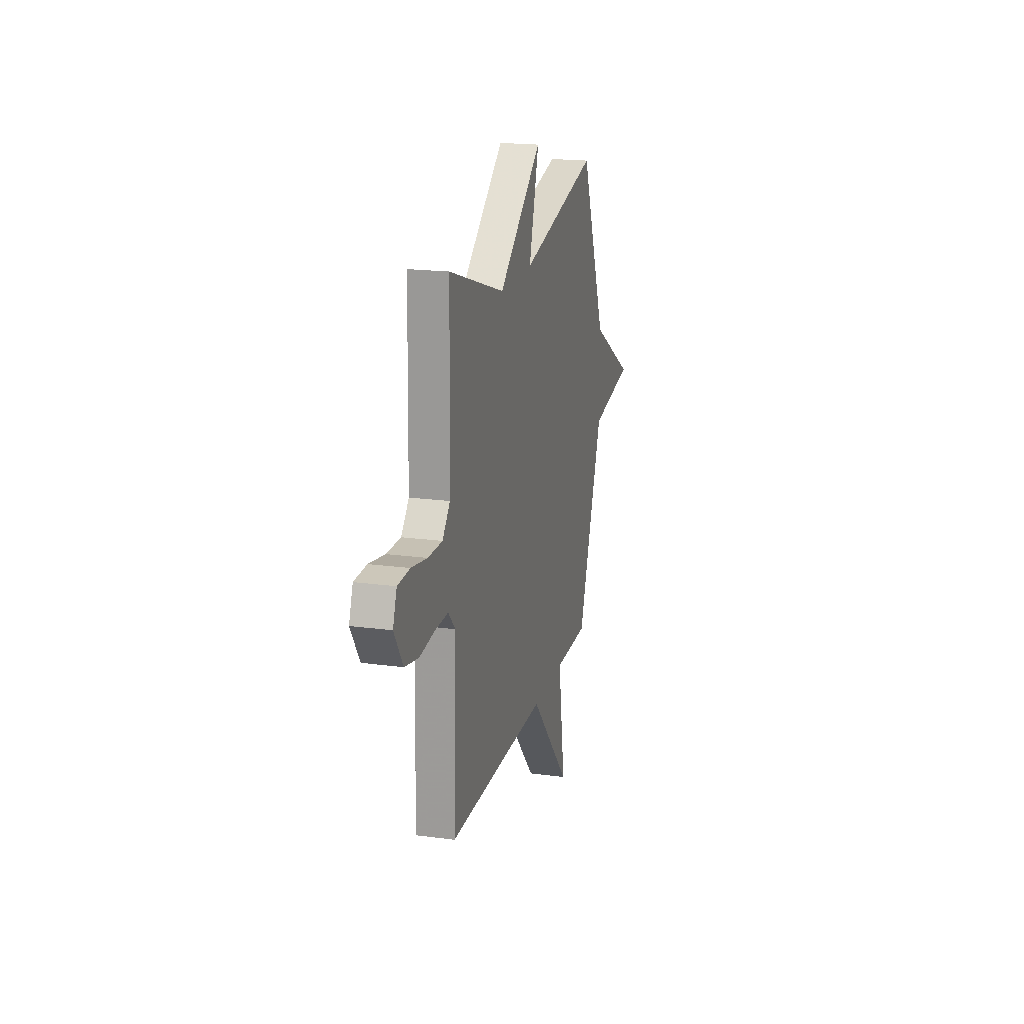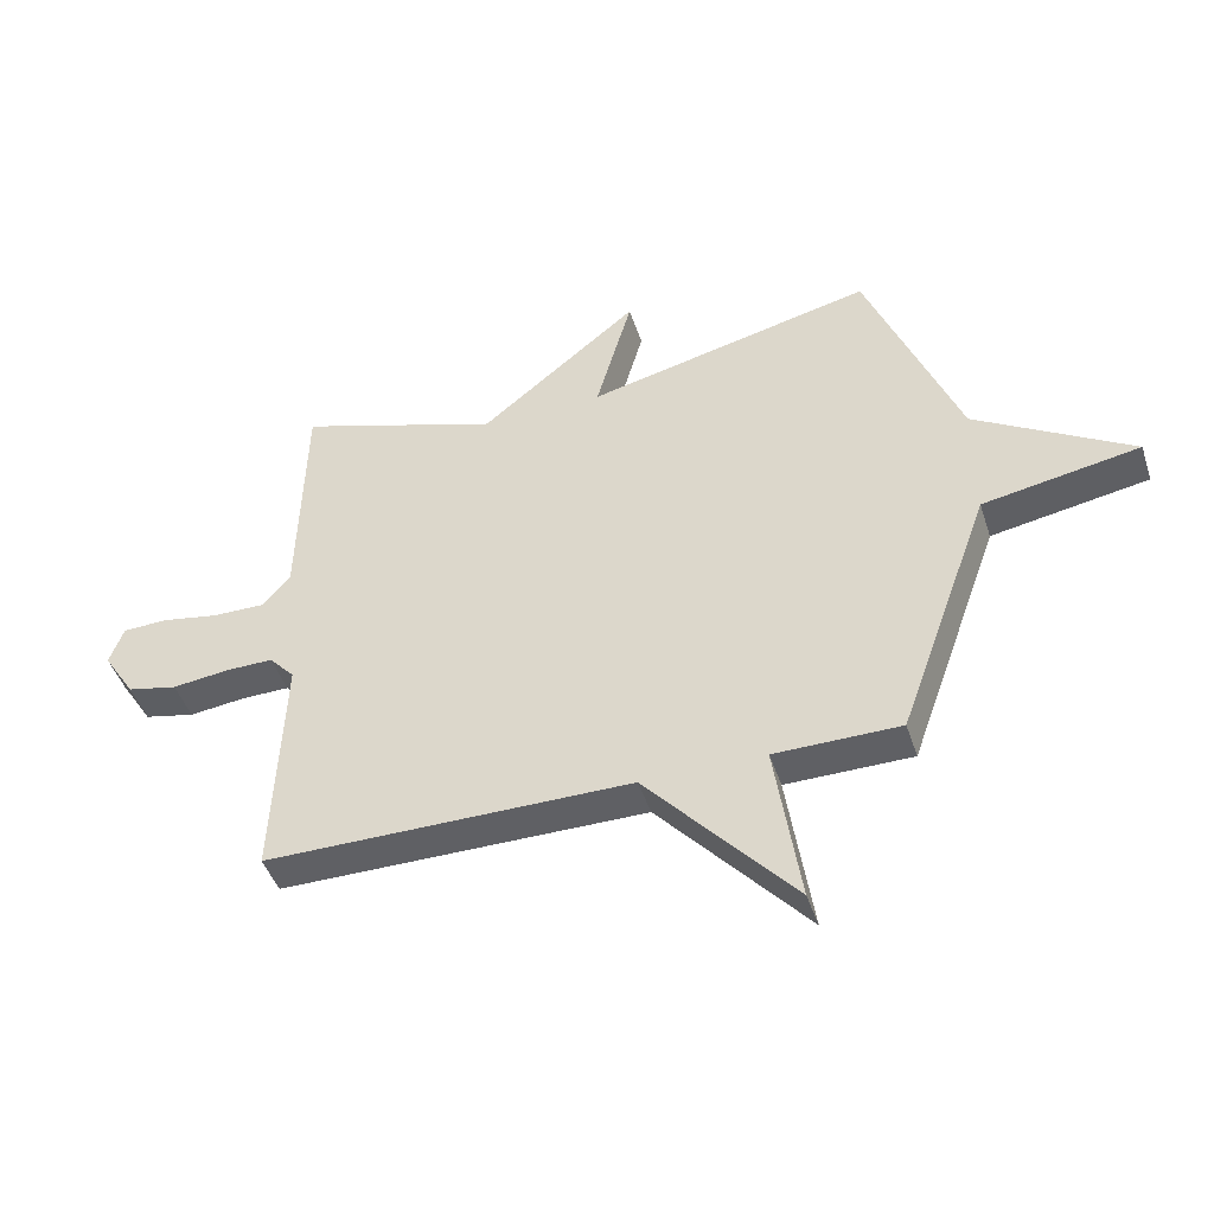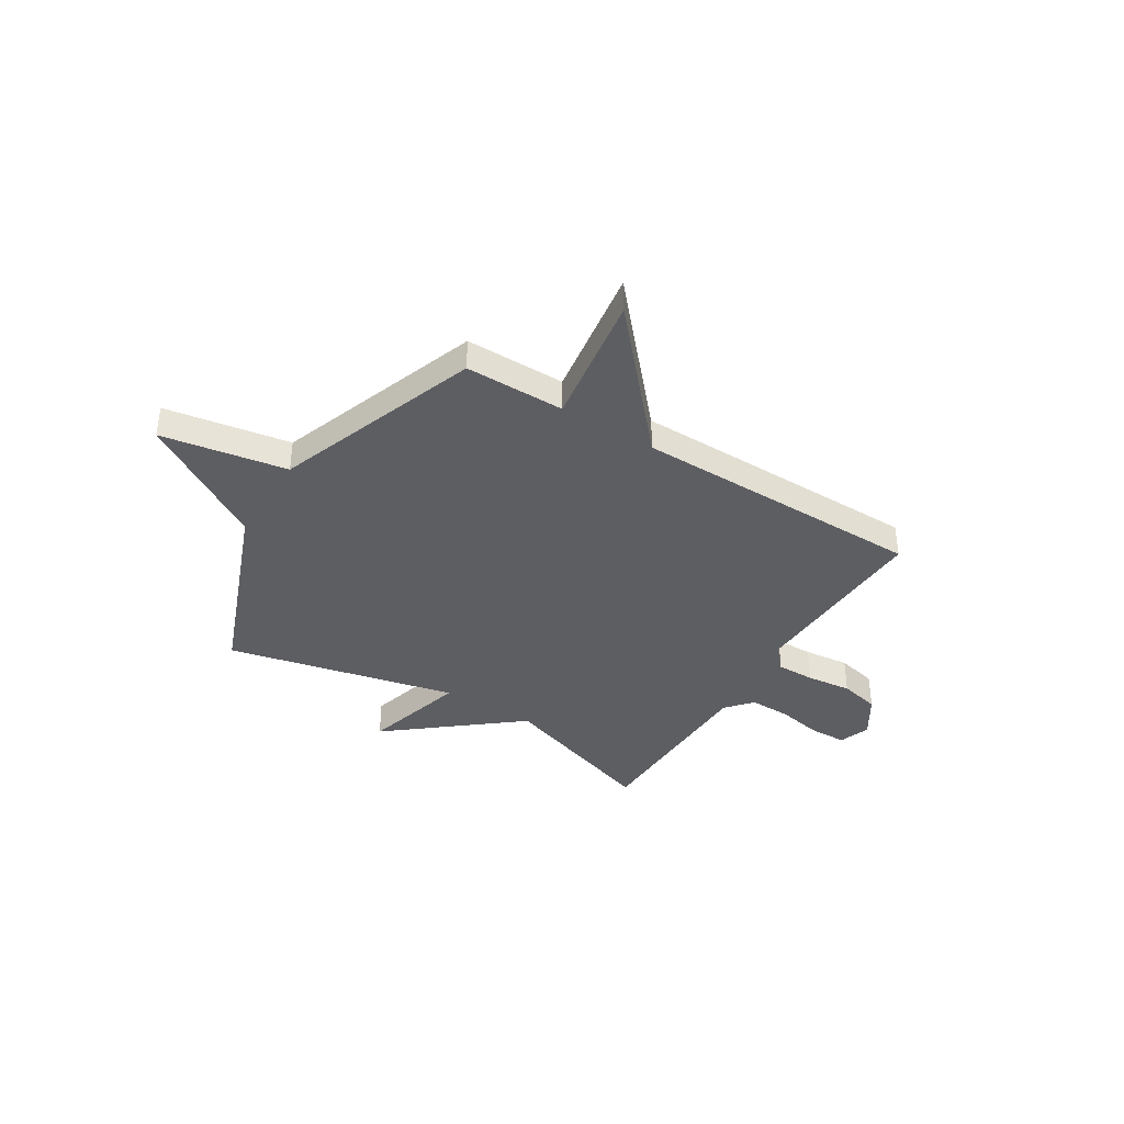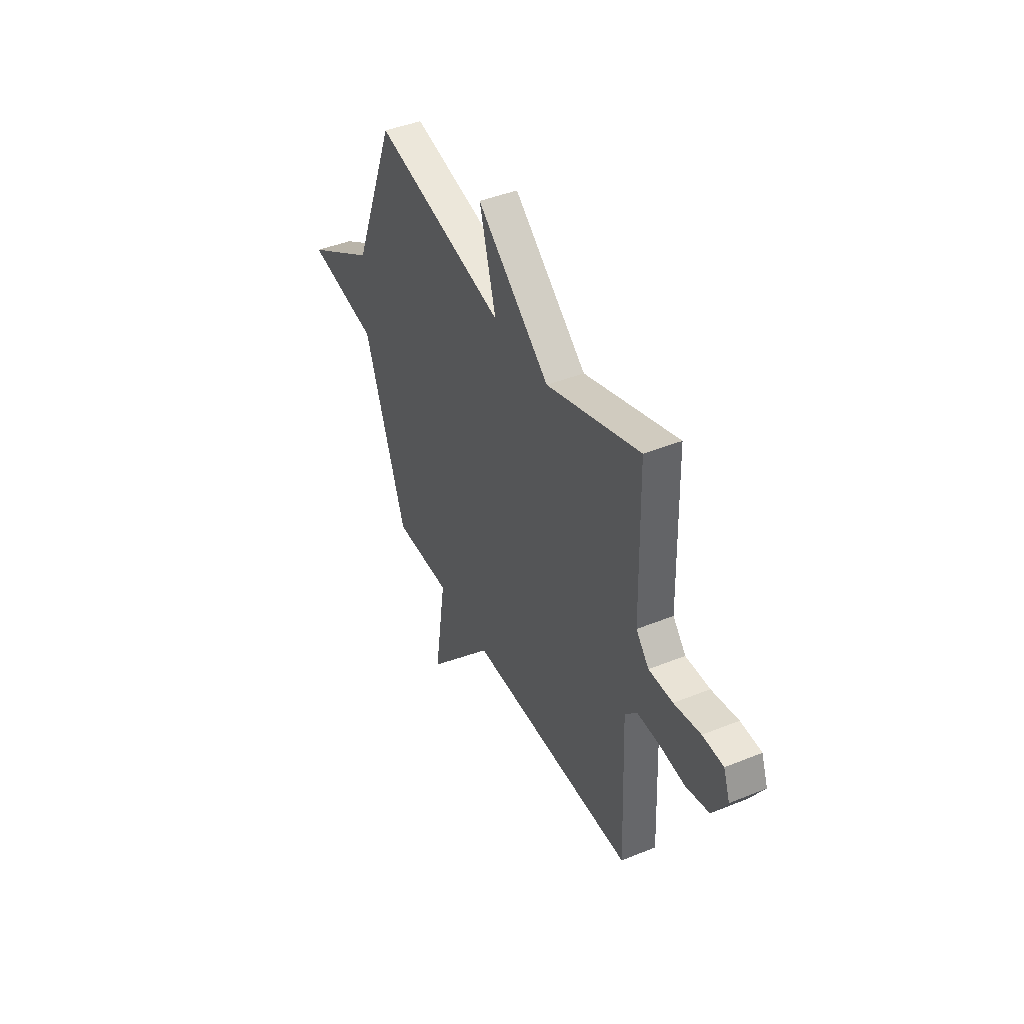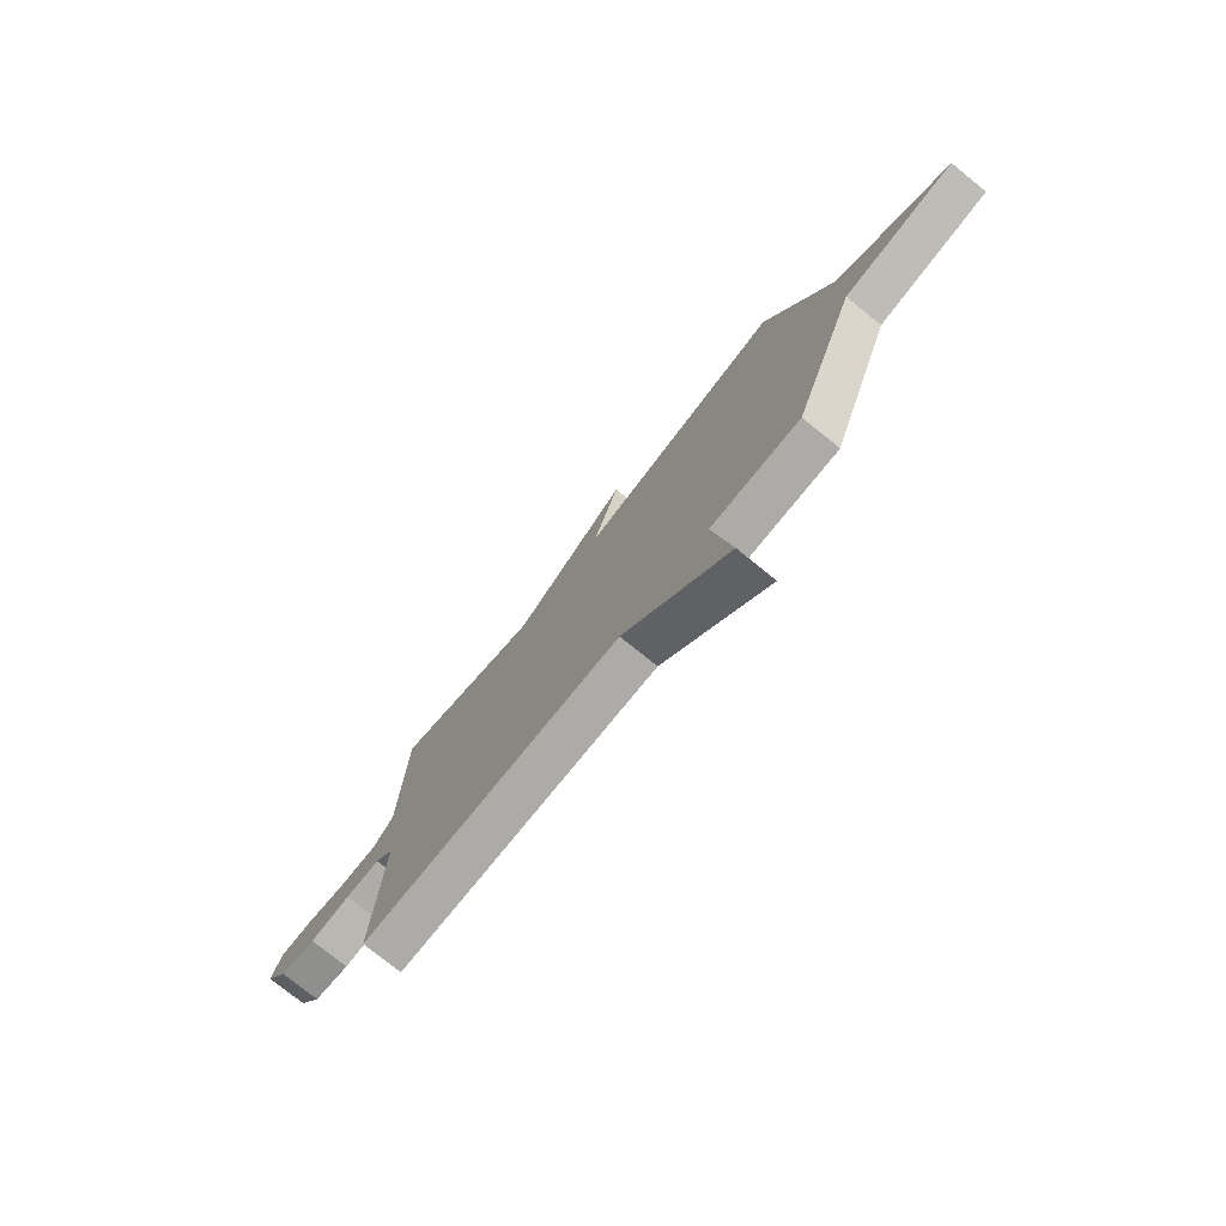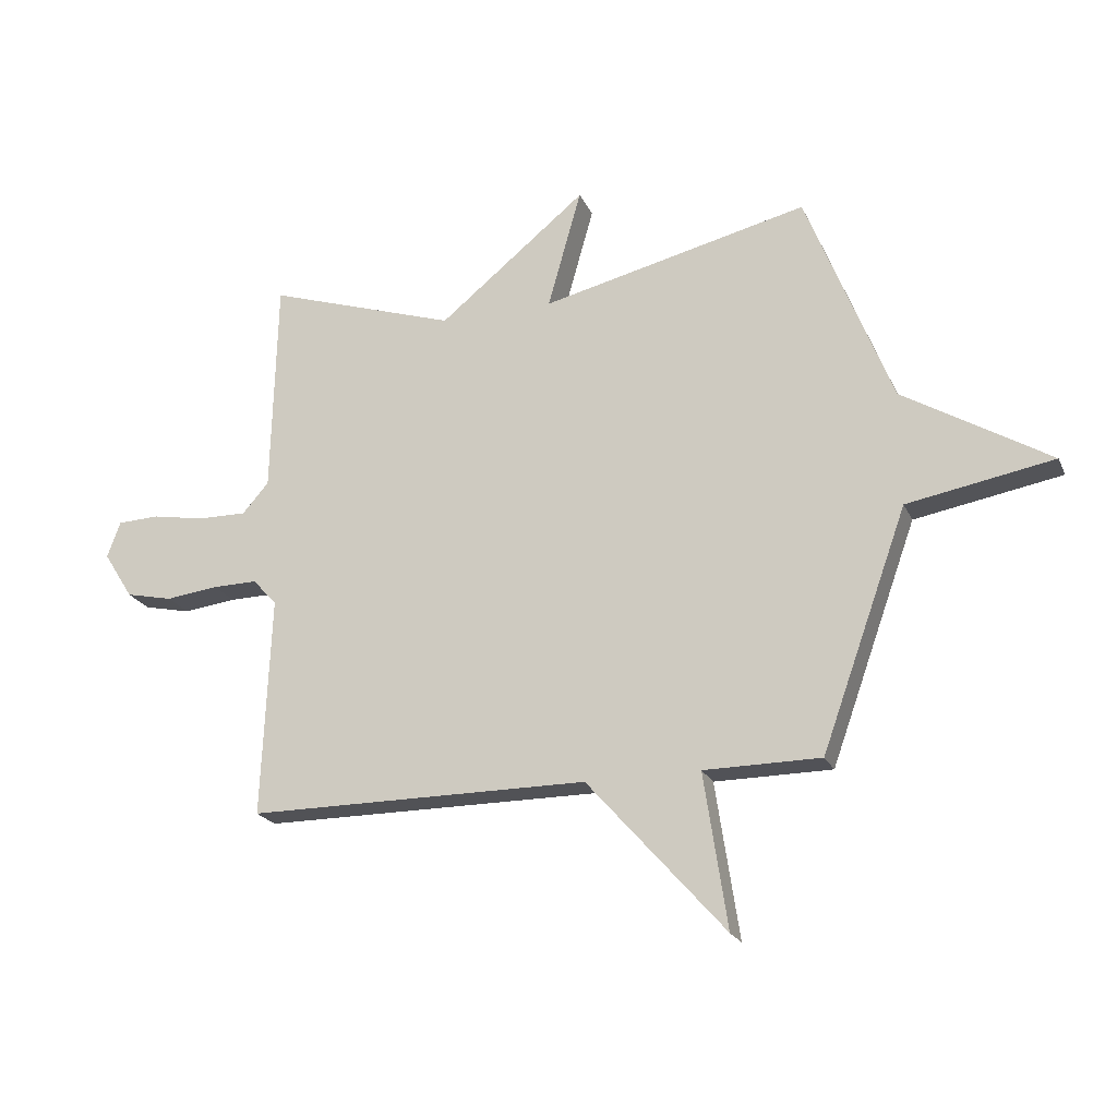
<metadata>
{"format":"obj","ext":"obj","renderer":"f3d","projection":"perspective","resolution":1024,"background":"white","views":[{"elev":19.1,"azim":-75.7,"up":"+Z"},{"elev":-45.1,"azim":17.7,"up":"+Z"},{"elev":-39.4,"azim":148.1,"up":"+Y"},{"elev":42.8,"azim":-115.8,"up":"+Z"},{"elev":-76.3,"azim":51.1,"up":"+Z"},{"elev":-21.4,"azim":19.4,"up":"+Z"}]}
</metadata>
<code>
v -0.5 0.07 0.5
v -0.168 0.07 0.391
v 0.091 0.07 0.601
v 0.032 0.07 0.391
v 0.5 0.07 0.5
v 0.65 0.07 0.117
v 0.906 0.07 -0.038
v 0.65 0.07 -0.083
v 0.5 0.07 -0.5
v 0.296 0.07 -0.501
v 0.337 0.07 -0.772
v 0.096 0.07 -0.501
v -0.5 0.07 -0.5
v -0.484 0.07 -0.115
v -0.526 0.07 -0.069
v -0.604 0.07 -0.07
v -0.696 0.07 -0.081
v -0.778 0.07 -0.063
v -0.83 0.07 0.019
v -0.807 0.07 0.082
v -0.734 0.07 0.085
v -0.64 0.07 0.068
v -0.555 0.07 0.067
v -0.509 0.07 0.12
v -0.5 0 0.5
v -0.168 0 0.391
v 0.091 0 0.601
v 0.032 0 0.391
v 0.5 0 0.5
v 0.65 0 0.117
v 0.906 0 -0.038
v 0.65 0 -0.083
v 0.5 0 -0.5
v 0.296 0 -0.501
v 0.337 0 -0.772
v 0.096 0 -0.501
v -0.5 0 -0.5
v -0.484 0 -0.115
v -0.526 0 -0.069
v -0.604 0 -0.07
v -0.696 0 -0.081
v -0.778 0 -0.063
v -0.83 0 0.019
v -0.807 0 0.082
v -0.734 0 0.085
v -0.64 0 0.068
v -0.555 0 0.067
v -0.509 0 0.12
f 20 21 22
f 19 20 22
f 18 19 22
f 17 18 22
f 16 17 22
f 15 16 22 23
f 14 15 23 24
f 12 13 14
f 10 11 12
f 24 1 2
f 14 24 2
f 12 14 2
f 10 12 2
f 9 10 2
f 8 9 2
f 4 5 6
f 7 8 2
f 6 7 2
f 4 6 2
f 2 3 4
f 46 45 44
f 46 44 43
f 46 43 42
f 46 42 41
f 46 41 40
f 47 46 40 39
f 48 47 39 38
f 38 37 36
f 36 35 34
f 26 25 48
f 26 48 38
f 26 38 36
f 26 36 34
f 26 34 33
f 26 33 32
f 30 29 28
f 26 32 31
f 26 31 30
f 26 30 28
f 28 27 26
f 1 25 26 2
f 2 26 27 3
f 3 27 28 4
f 4 28 29 5
f 5 29 30 6
f 6 30 31 7
f 7 31 32 8
f 8 32 33 9
f 9 33 34 10
f 10 34 35 11
f 11 35 36 12
f 12 36 37 13
f 13 37 38 14
f 14 38 39 15
f 15 39 40 16
f 16 40 41 17
f 17 41 42 18
f 18 42 43 19
f 19 43 44 20
f 20 44 45 21
f 21 45 46 22
f 22 46 47 23
f 23 47 48 24
f 24 48 25 1

</code>
